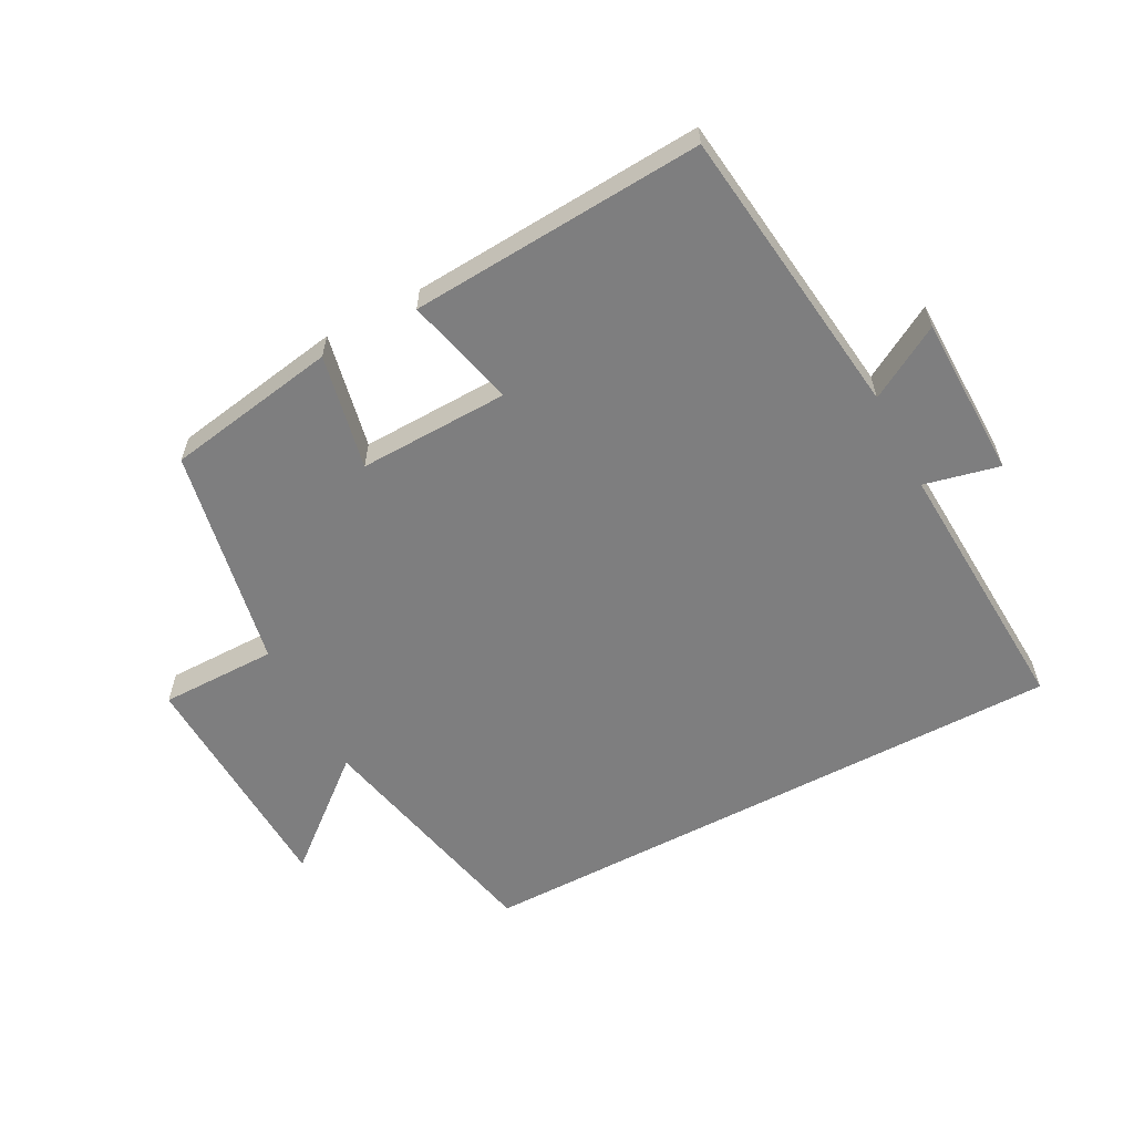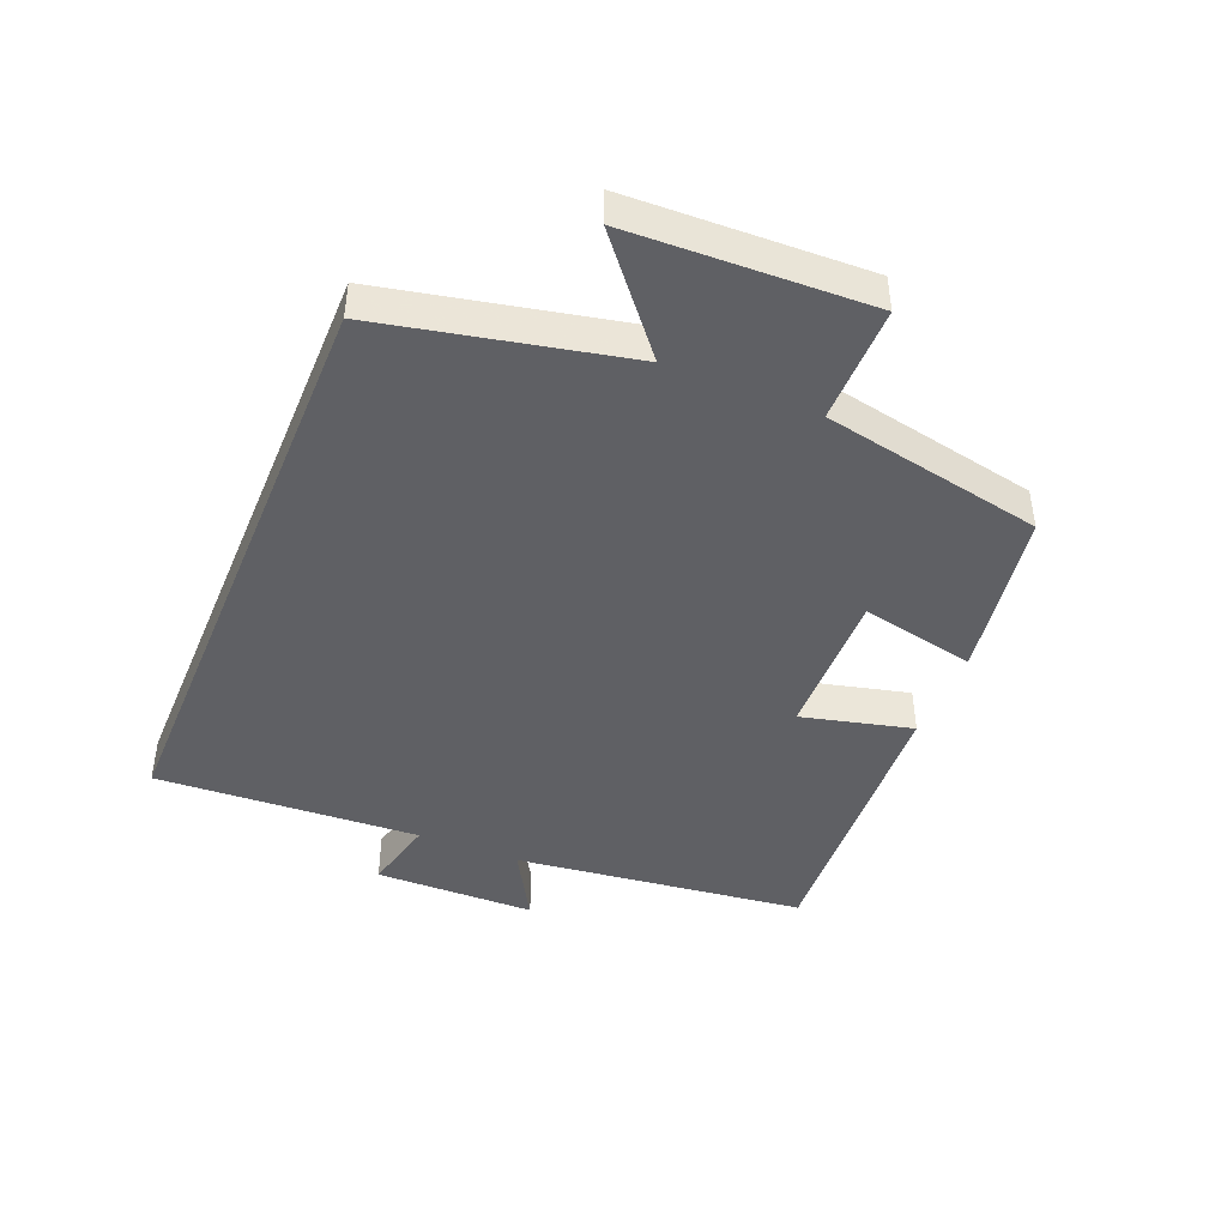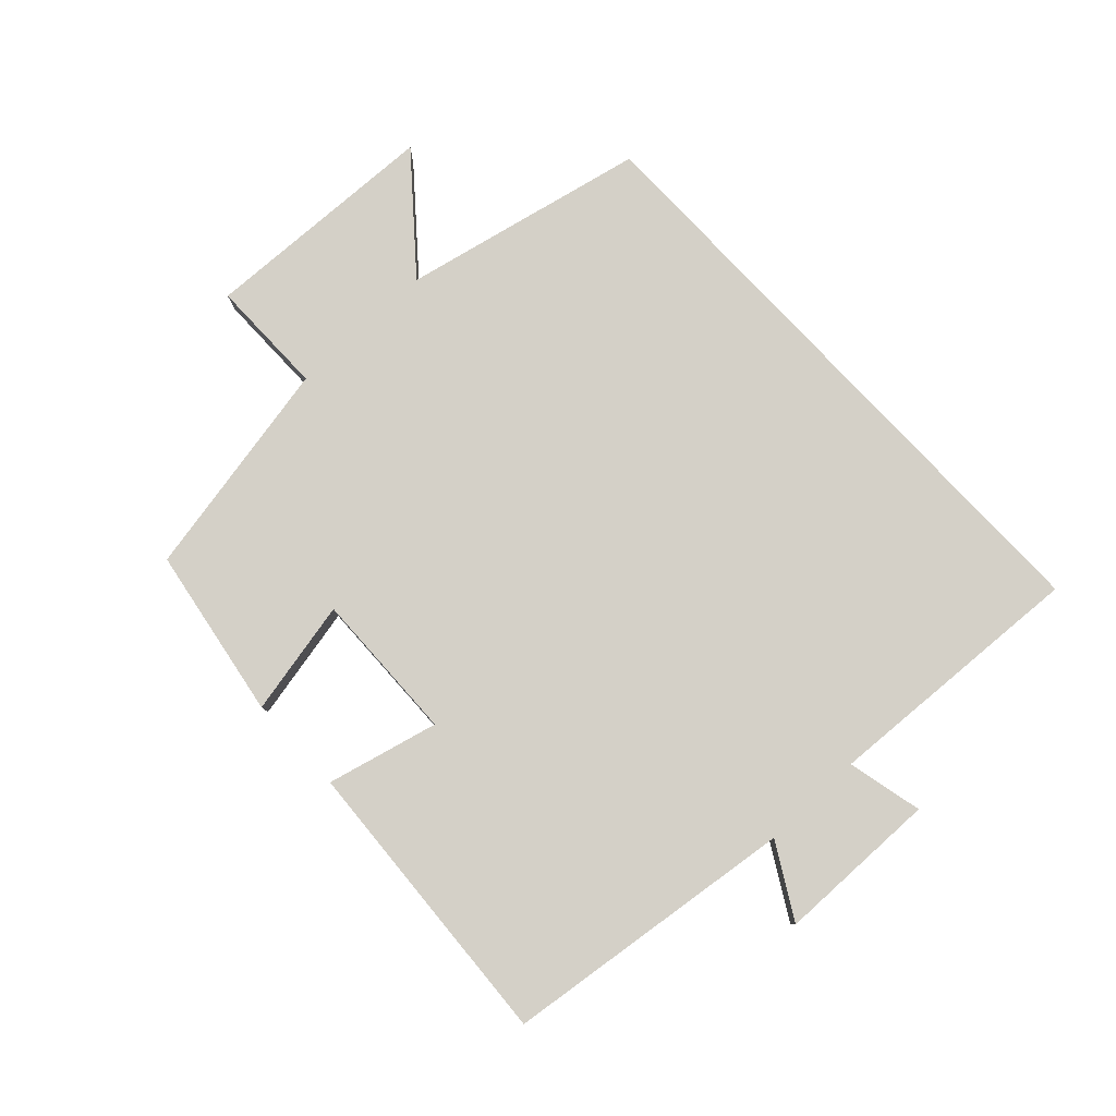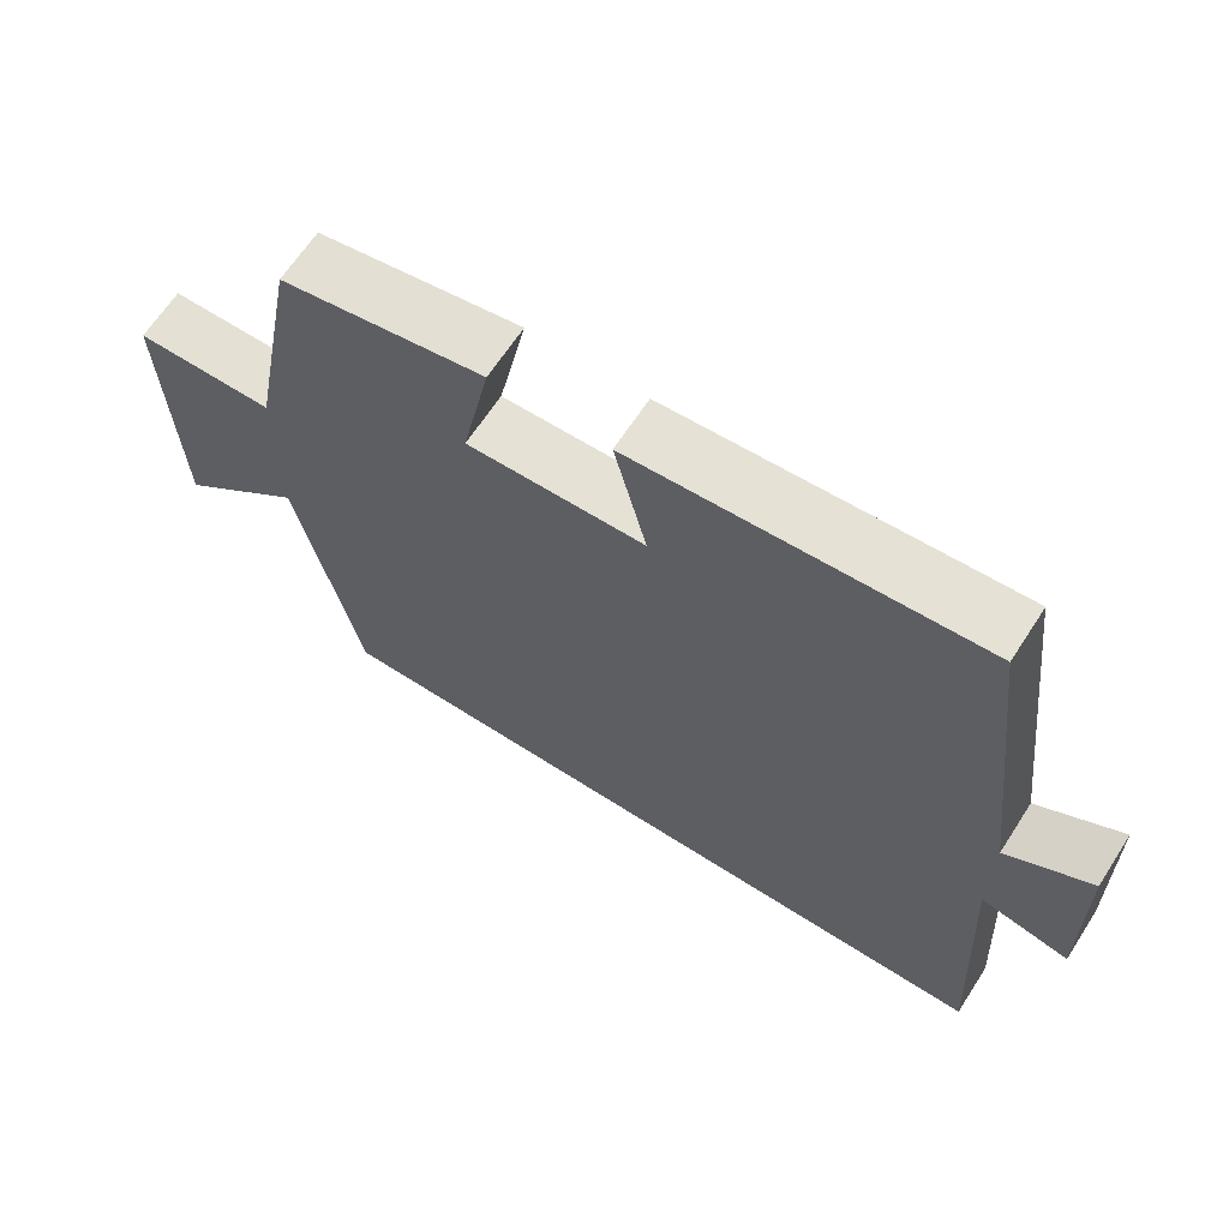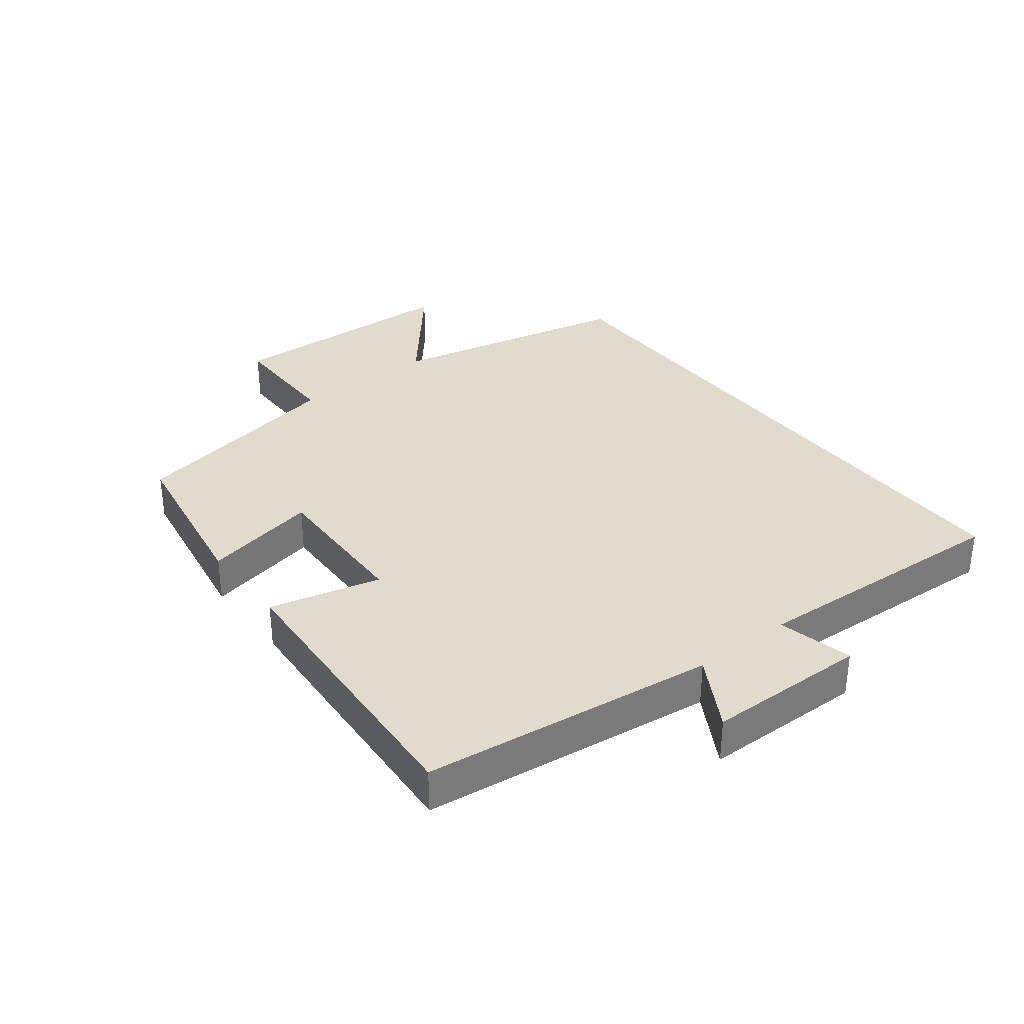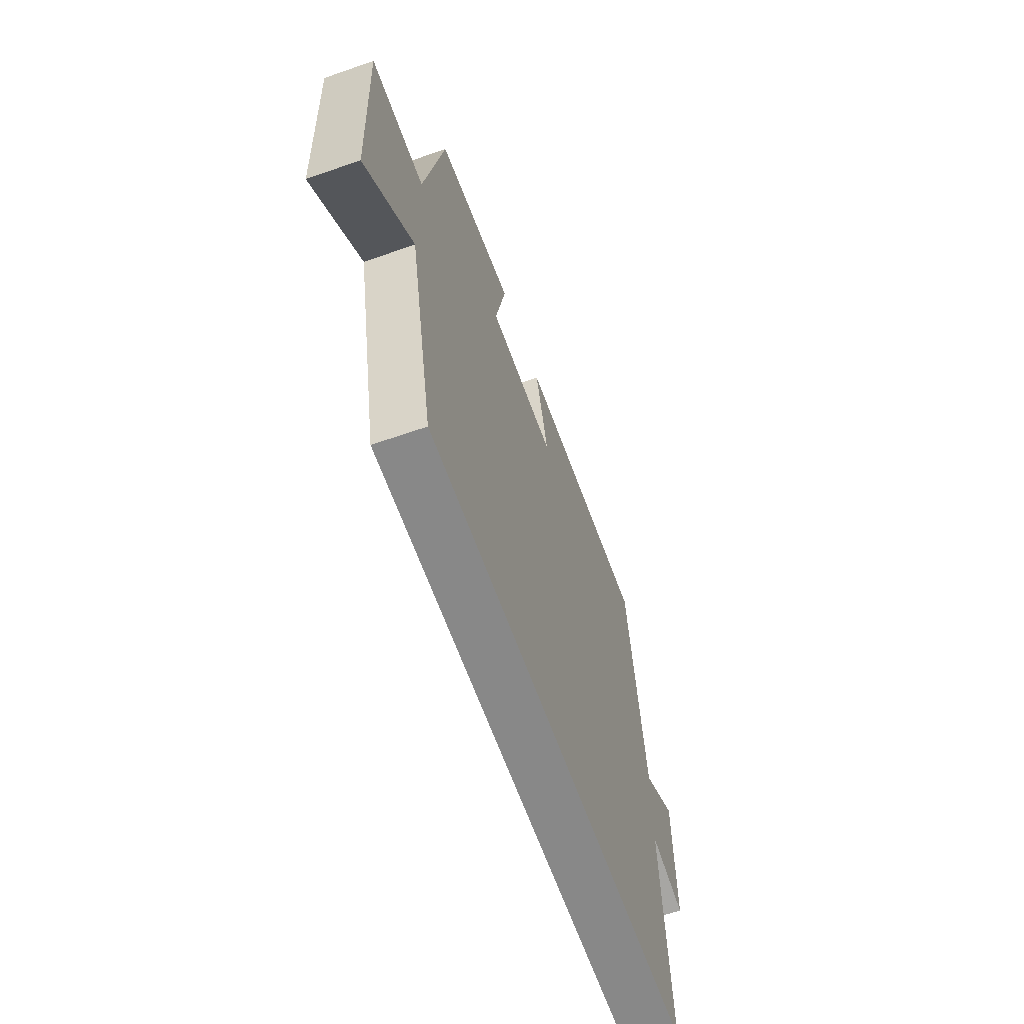
<metadata>
{"format":"obj","ext":"obj","renderer":"f3d","projection":"perspective","resolution":1024,"background":"white","views":[{"elev":-59.4,"azim":28.0,"up":"+Y"},{"elev":-44.0,"azim":-112.5,"up":"+Y"},{"elev":79.9,"azim":46.9,"up":"+Y"},{"elev":65.2,"azim":32.9,"up":"+Z"},{"elev":33.8,"azim":52.2,"up":"+Y"},{"elev":-62.7,"azim":-70.5,"up":"+Z"}]}
</metadata>
<code>
v 0.444 0.07 0.529
v 0.5 0.07 0.073
v 0.613 0.07 0.138
v 0.617 0.07 -0.114
v 0.5 0.07 -0.087
v 0.523 0.07 -0.5
v -0.418 0.07 -0.5
v -0.5 0.07 -0.121
v -0.668 0.07 -0.261
v -0.682 0.07 0.111
v -0.5 0.07 0.111
v -0.433 0.07 0.455
v -0.166 0.07 0.5
v -0.203 0.07 0.321
v 0.031 0.07 0.327
v -0.012 0.07 0.5
v 0.444 0 0.529
v 0.5 0 0.073
v 0.613 0 0.138
v 0.617 0 -0.114
v 0.5 0 -0.087
v 0.523 0 -0.5
v -0.418 0 -0.5
v -0.5 0 -0.121
v -0.668 0 -0.261
v -0.682 0 0.111
v -0.5 0 0.111
v -0.433 0 0.455
v -0.166 0 0.5
v -0.203 0 0.321
v 0.031 0 0.327
v -0.012 0 0.5
f 15 16 1 2
f 14 15 2
f 11 12 13 14
f 11 14 2
f 8 9 10 11
f 8 11 2
f 5 6 7 8
f 5 8 2
f 2 3 4 5
f 18 17 32 31
f 18 31 30
f 30 29 28 27
f 18 30 27
f 27 26 25 24
f 18 27 24
f 24 23 22 21
f 18 24 21
f 21 20 19 18
f 1 17 18 2
f 2 18 19 3
f 3 19 20 4
f 4 20 21 5
f 5 21 22 6
f 6 22 23 7
f 7 23 24 8
f 8 24 25 9
f 9 25 26 10
f 10 26 27 11
f 11 27 28 12
f 12 28 29 13
f 13 29 30 14
f 14 30 31 15
f 15 31 32 16
f 16 32 17 1

</code>
